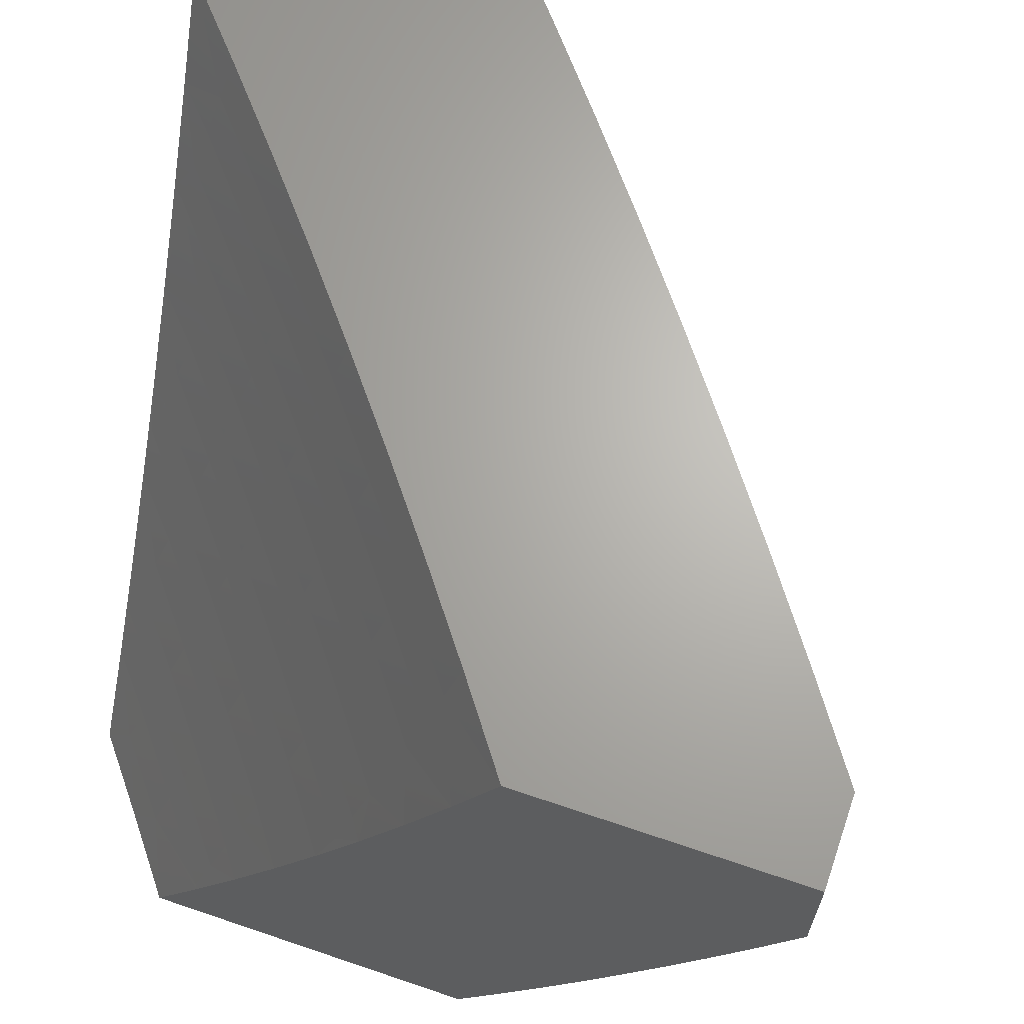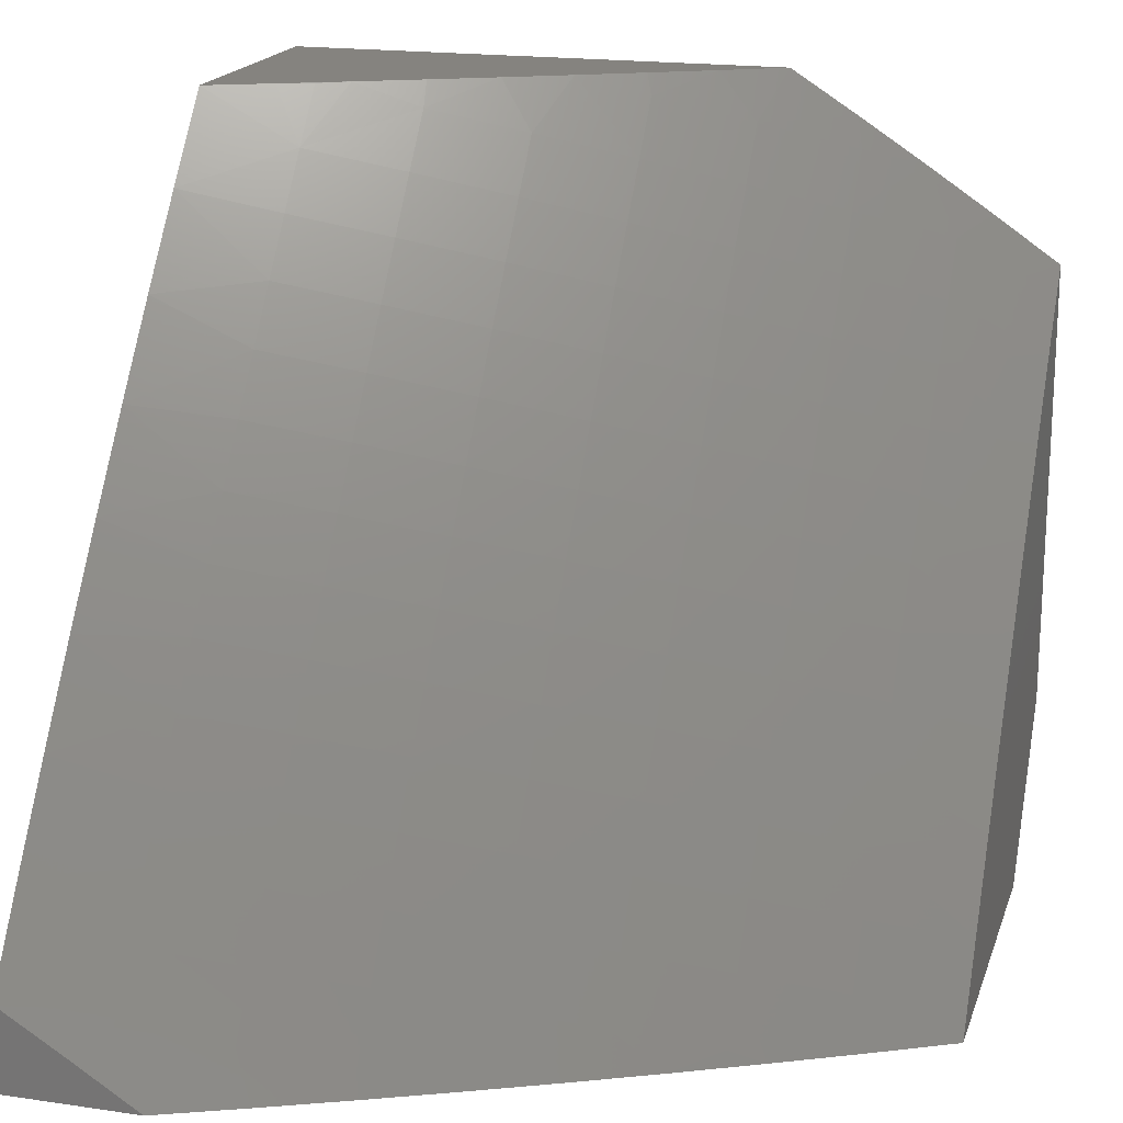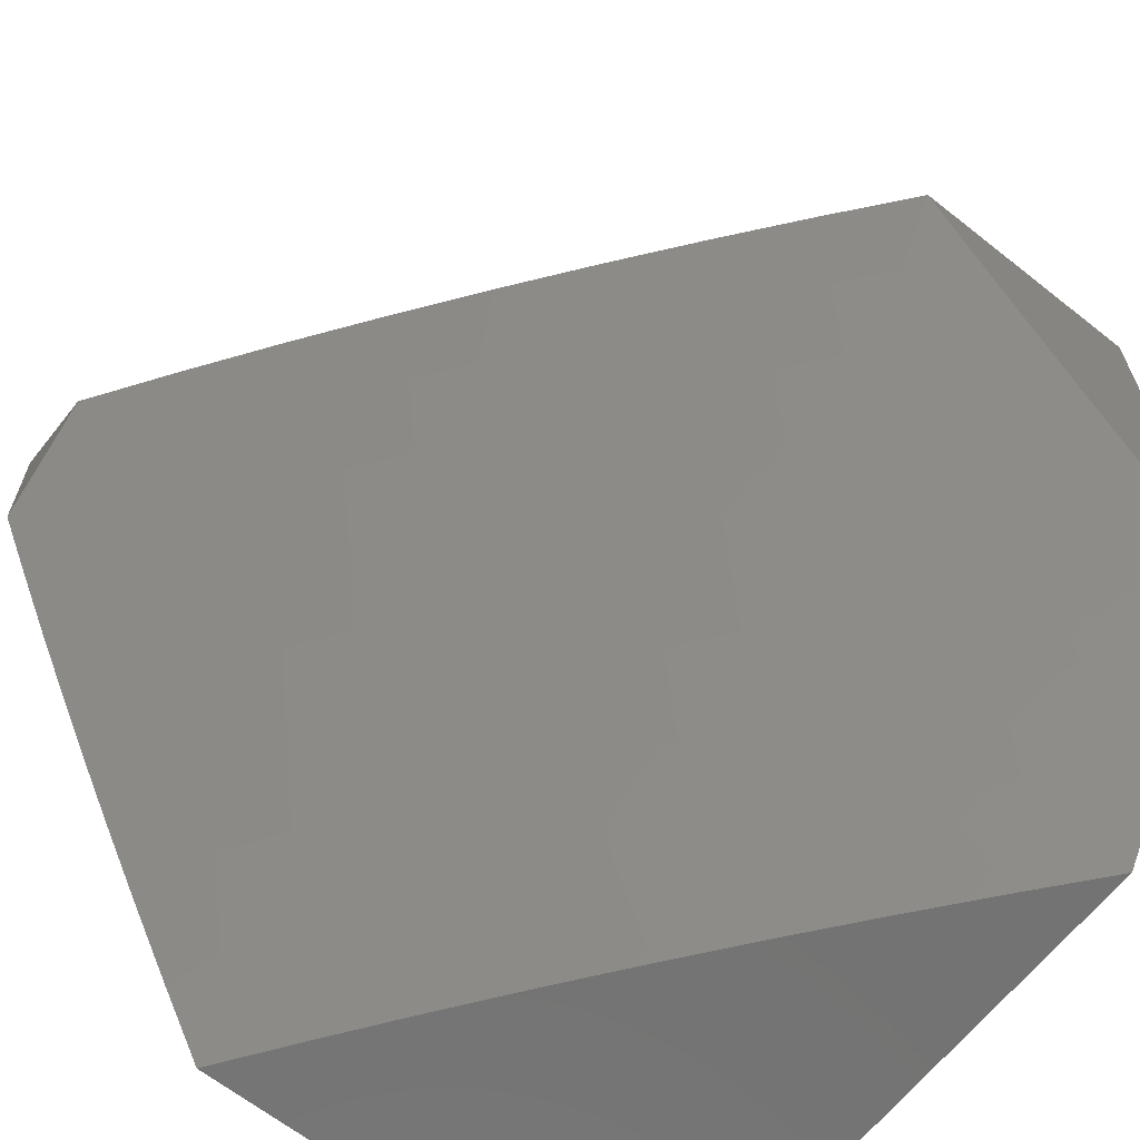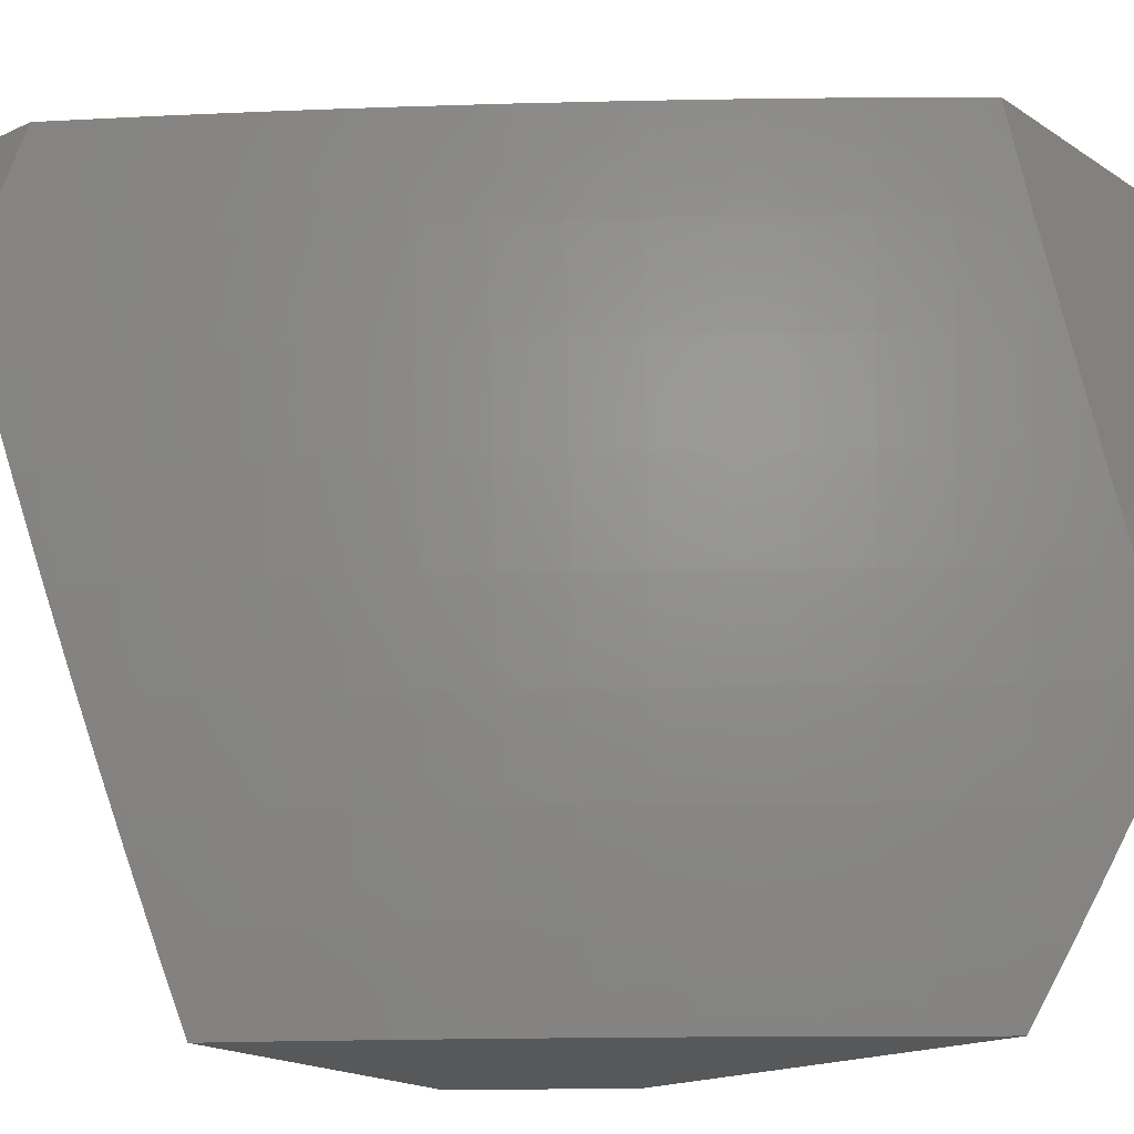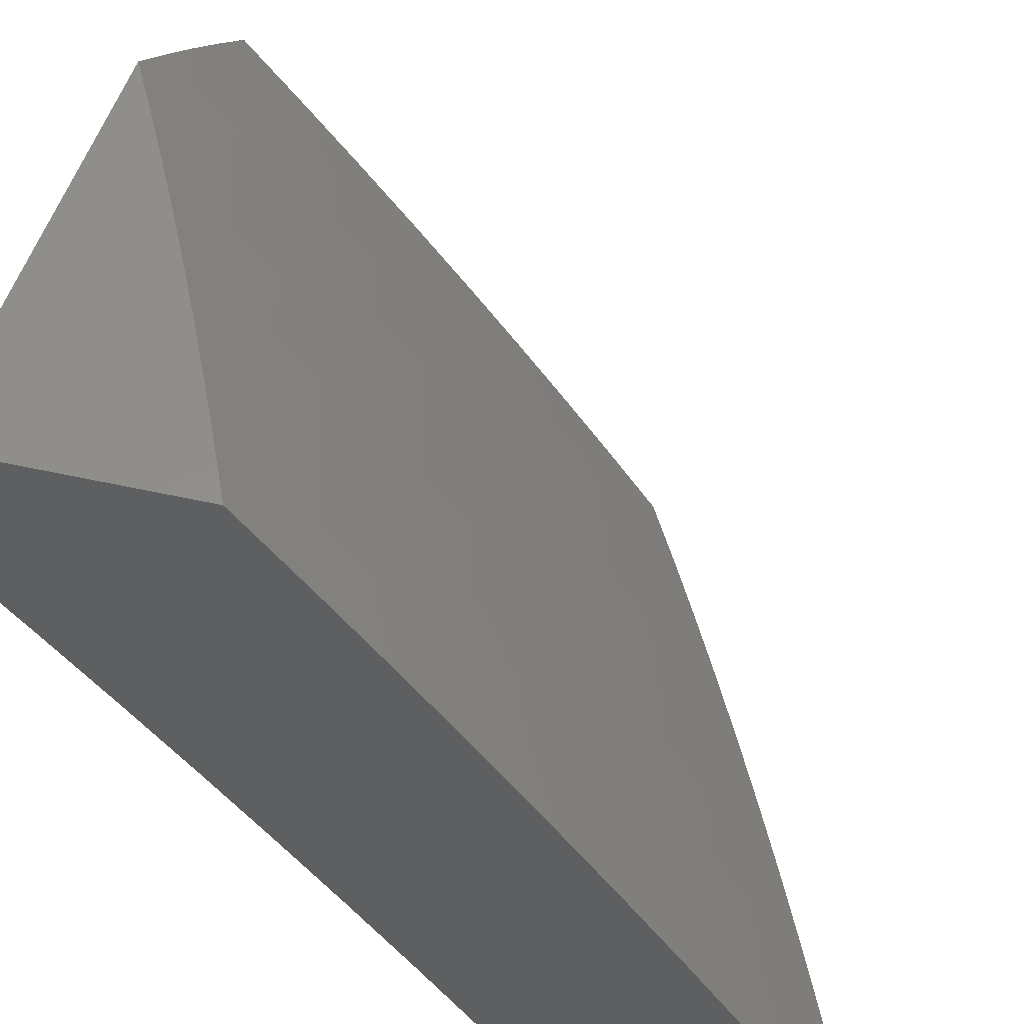
<metadata>
{"format":"stl","ext":"stl","renderer":"f3d","projection":"perspective","resolution":1024,"background":"white","views":[{"elev":66.1,"azim":18.9,"up":"+Z"},{"elev":18.5,"azim":105.8,"up":"+Y"},{"elev":-64.9,"azim":141.5,"up":"+Z"},{"elev":-19.4,"azim":130.2,"up":"+Z"},{"elev":48.0,"azim":14.4,"up":"+Y"}]}
</metadata>
<code>
# stl→obj: 240 verts, 476 faces
v 8 6.283 -4.88
v 8 6.198 -5
v 8.043 6.189 -4.938
v 8.079 6.099 -5
v 8.122 6.089 -4.938
v 8.156 6 -5
v 8.225 6 -4.878
v 8.293 6 -4.755
v 8.244 6.021 -4.814
v 8.222 6.005 -4.876
v 8.144 6.106 -4.876
v 8.065 6.206 -4.876
v 8.087 6.222 -4.814
v 8.006 6.321 -4.814
v 8.108 6.239 -4.752
v 8.027 6.338 -4.752
v 8.129 6.255 -4.69
v 8.048 6.354 -4.69
v 8.15 6.271 -4.628
v 8.069 6.37 -4.628
v 8.17 6.287 -4.565
v 8.089 6.387 -4.565
v 8.19 6.302 -4.503
v 8.109 6.402 -4.503
v 8.21 6.318 -4.44
v 8.128 6.418 -4.44
v 8.23 6.333 -4.377
v 8.148 6.433 -4.377
v 8.249 6.347 -4.315
v 8.167 6.448 -4.315
v 8.268 6.362 -4.252
v 8.185 6.463 -4.252
v 8.286 6.376 -4.189
v 8.204 6.478 -4.189
v 8.305 6.391 -4.126
v 8.222 6.492 -4.126
v 8.322 6.405 -4.063
v 8.24 6.506 -4.063
v 8.34 6.418 -4
v 8.257 6.52 -4
v 8.358 6 -4.632
v 8.287 6.053 -4.69
v 8.266 6.037 -4.752
v 8.166 6.122 -4.814
v 8.422 6 -4.507
v 8.329 6.084 -4.565
v 8.308 6.069 -4.628
v 8.209 6.155 -4.69
v 8.188 6.139 -4.752
v 8.484 6 -4.382
v 8.448 6.01 -4.44
v 8.35 6.099 -4.503
v 8.25 6.186 -4.565
v 8.23 6.17 -4.628
v 8.544 6 -4.255
v 8.488 6.039 -4.315
v 8.468 6.025 -4.377
v 8.37 6.114 -4.44
v 8.271 6.201 -4.503
v 8.603 6 -4.128
v 8.526 6.066 -4.189
v 8.507 6.053 -4.252
v 8.409 6.143 -4.315
v 8.39 6.128 -4.377
v 8.31 6.231 -4.377
v 8.291 6.216 -4.44
v 8.66 6 -4
v 8.564 6.093 -4.063
v 8.545 6.08 -4.126
v 8.448 6.171 -4.189
v 8.429 6.157 -4.252
v 8.349 6.26 -4.252
v 8.33 6.246 -4.315
v 8.582 6.106 -4
v 8.485 6.198 -4.063
v 8.466 6.184 -4.126
v 8.386 6.288 -4.126
v 8.368 6.274 -4.189
v 8.503 6.211 -4
v 8.404 6.302 -4.063
v 8.422 6.315 -4
v 8.155 6.607 -4.063
v 8.173 6.621 -4
v 8.07 6.707 -4.063
v 8.087 6.721 -4
v 8 6.82 -4
v 8 6.75 -4.13
v 8.052 6.692 -4.126
v 8.138 6.593 -4.126
v 8.035 6.677 -4.189
v 8 6.678 -4.258
v 8.017 6.662 -4.252
v 8 6.603 -4.385
v 8.083 6.548 -4.315
v 8.064 6.533 -4.377
v 8.045 6.517 -4.44
v 8 6.526 -4.511
v 8.026 6.501 -4.503
v 8.006 6.485 -4.565
v 8 6.448 -4.636
v 8 6.366 -4.758
v 8.12 6.578 -4.189
v 8.102 6.563 -4.252
v 8.649 6 -4.899
v 8.594 6 -5
v 8.621 6.057 -4.876
v 8.523 6.099 -5
v 8.571 6.127 -4.876
v 8.521 6.197 -4.876
v 8.564 6.228 -4.752
v 8.513 6.298 -4.752
v 8.555 6.329 -4.627
v 8.503 6.398 -4.627
v 8.543 6.428 -4.502
v 8.49 6.498 -4.502
v 8.529 6.528 -4.377
v 8.475 6.597 -4.377
v 8.513 6.627 -4.252
v 8.458 6.696 -4.252
v 8.494 6.724 -4.126
v 8.439 6.794 -4.126
v 8.503 6.784 -4
v 8.416 6.893 -4
v 8.383 6.863 -4.126
v 8.326 6.931 -4.126
v 8.347 6.834 -4.252
v 8.291 6.902 -4.252
v 8.311 6.804 -4.377
v 8.254 6.872 -4.377
v 8.273 6.773 -4.502
v 8.217 6.84 -4.502
v 8.234 6.741 -4.627
v 8.178 6.808 -4.627
v 8.194 6.708 -4.752
v 8.138 6.775 -4.752
v 8.152 6.674 -4.876
v 8.097 6.741 -4.876
v 8.078 6.678 -5
v 8 6.771 -5
v 8.452 6.198 -5
v 8.47 6.266 -4.876
v 8.461 6.367 -4.752
v 8.45 6.468 -4.627
v 8.437 6.567 -4.502
v 8.421 6.667 -4.377
v 8.403 6.765 -4.252
v 8.379 6.296 -5
v 8.419 6.335 -4.876
v 8.409 6.436 -4.752
v 8.397 6.536 -4.627
v 8.383 6.636 -4.502
v 8.366 6.735 -4.377
v 8.366 6.404 -4.876
v 8.306 6.393 -5
v 8.314 6.472 -4.876
v 8.231 6.489 -5
v 8.261 6.54 -4.876
v 8.155 6.584 -5
v 8.207 6.607 -4.876
v 8.042 6.807 -4.876
v 8 6.83 -4.914
v 8 6.888 -4.828
v 8 6.944 -4.741
v 8.026 6.907 -4.752
v 8.083 6.841 -4.752
v 8.065 6.941 -4.627
v 8 7 -4.654
v 8.044 7 -4.573
v 8.104 6.974 -4.502
v 8.086 7 -4.493
v 8.128 7 -4.412
v 8.169 7 -4.33
v 8.198 6.939 -4.377
v 8.161 6.907 -4.502
v 8.234 6.97 -4.252
v 8.21 7 -4.248
v 8.25 7 -4.166
v 8.288 7 -4.083
v 8.269 6.999 -4.126
v 8.122 6.875 -4.627
v 8.326 7 -4
v 8.59 6.674 -4
v 8.549 6.655 -4.126
v 8.566 6.557 -4.252
v 8.582 6.458 -4.377
v 8.595 6.358 -4.502
v 8.606 6.258 -4.627
v 8.615 6.158 -4.752
v 8.603 6.585 -4.126
v 8.675 6.564 -4
v 8.656 6.514 -4.126
v 8.758 6.452 -4
v 8.709 6.443 -4.126
v 8.762 6.372 -4.126
v 8.725 6.345 -4.252
v 8.776 6.273 -4.252
v 8.738 6.246 -4.377
v 8.788 6.174 -4.377
v 8.748 6.146 -4.502
v 8.798 6.075 -4.502
v 8.757 6.046 -4.627
v 8.806 6 -4.591
v 8.755 6 -4.694
v 8.84 6.339 -4
v 8.813 6.3 -4.126
v 8.827 6.201 -4.252
v 8.838 6.102 -4.377
v 8.847 6.003 -4.502
v 8.856 6 -4.487
v 8.888 6.03 -4.377
v 8.905 6 -4.383
v 8.953 6 -4.278
v 8.927 6.057 -4.252
v 9 6 -4.173
v 8.965 6.083 -4.126
v 9 6.055 -4.087
v 9 6.11 -4
v 8.915 6.155 -4.126
v 8.921 6.225 -4
v 8.865 6.228 -4.126
v 8.714 6.017 -4.752
v 8.702 6 -4.797
v 8.665 6.087 -4.752
v 8.707 6.117 -4.627
v 8.657 6.188 -4.627
v 8.698 6.217 -4.502
v 8.686 6.317 -4.377
v 8.673 6.416 -4.252
v 8.877 6.129 -4.252
v 8.647 6.288 -4.502
v 8.634 6.388 -4.377
v 8.62 6.486 -4.252
v 8.356 6.505 -4.752
v 8.343 6.605 -4.627
v 8.328 6.705 -4.502
v 8.302 6.573 -4.752
v 8.248 6.641 -4.752
v 8.289 6.673 -4.627
v 8 7 -4
v 9 6 -4
f 1 2 3
f 3 2 4
f 3 4 5
f 5 4 6
f 5 6 7
f 8 9 7
f 7 9 10
f 7 10 5
f 5 10 11
f 5 11 3
f 3 11 12
f 3 12 1
f 1 12 13
f 1 13 14
f 14 13 15
f 14 15 16
f 16 15 17
f 16 17 18
f 18 17 19
f 18 19 20
f 20 19 21
f 20 21 22
f 22 21 23
f 22 23 24
f 24 23 25
f 24 25 26
f 26 25 27
f 26 27 28
f 28 27 29
f 28 29 30
f 30 29 31
f 30 31 32
f 32 31 33
f 32 33 34
f 34 33 35
f 34 35 36
f 36 35 37
f 36 37 38
f 38 37 39
f 38 39 40
f 41 42 8
f 8 42 43
f 8 43 9
f 9 43 44
f 9 44 11
f 11 44 12
f 45 46 41
f 41 46 47
f 41 47 42
f 42 47 48
f 42 48 49
f 49 48 15
f 49 15 13
f 50 51 45
f 45 51 52
f 45 52 46
f 46 52 53
f 46 53 54
f 54 53 19
f 54 19 17
f 55 56 50
f 50 56 57
f 50 57 51
f 51 57 58
f 51 58 52
f 52 58 59
f 52 59 53
f 53 59 21
f 53 21 19
f 60 61 55
f 55 61 62
f 55 62 56
f 56 62 63
f 56 63 64
f 64 63 65
f 64 65 66
f 66 65 25
f 66 25 23
f 67 68 60
f 60 68 69
f 60 69 61
f 61 69 70
f 61 70 71
f 71 70 72
f 71 72 73
f 73 72 29
f 73 29 27
f 67 74 68
f 68 74 75
f 68 75 76
f 76 75 77
f 76 77 78
f 78 77 33
f 78 33 31
f 74 79 75
f 75 79 80
f 75 80 77
f 77 80 35
f 77 35 33
f 79 81 80
f 80 81 37
f 80 37 35
f 81 39 37
f 38 40 82
f 82 40 83
f 82 83 84
f 84 83 85
f 84 85 86
f 86 87 84
f 84 87 88
f 84 88 82
f 82 88 89
f 82 89 38
f 38 89 36
f 88 87 90
f 90 87 91
f 90 91 92
f 92 91 93
f 92 93 94
f 94 93 95
f 94 95 30
f 30 95 28
f 95 93 96
f 96 93 97
f 96 97 98
f 98 97 99
f 98 99 24
f 24 99 22
f 97 100 99
f 99 100 22
f 101 18 100
f 100 18 20
f 100 20 22
f 1 14 101
f 101 14 16
f 101 16 18
f 49 13 44
f 44 13 12
f 54 17 48
f 48 17 15
f 66 23 59
f 59 23 21
f 73 27 65
f 65 27 25
f 78 31 72
f 72 31 29
f 34 36 102
f 102 36 89
f 102 89 90
f 90 89 88
f 94 30 32
f 32 34 103
f 103 34 102
f 103 102 92
f 92 102 90
f 98 24 26
f 95 96 28
f 28 96 26
f 96 98 26
f 9 11 10
f 42 49 43
f 43 49 44
f 46 54 47
f 47 54 48
f 64 66 58
f 58 66 59
f 71 73 63
f 63 73 65
f 76 78 70
f 70 78 72
f 56 64 57
f 57 64 58
f 61 71 62
f 62 71 63
f 68 76 69
f 69 76 70
f 92 94 103
f 103 94 32
f 104 105 106
f 106 105 107
f 106 107 108
f 108 107 109
f 108 109 110
f 110 109 111
f 110 111 112
f 112 111 113
f 112 113 114
f 114 113 115
f 114 115 116
f 116 115 117
f 116 117 118
f 118 117 119
f 118 119 120
f 120 119 121
f 120 121 122
f 122 121 123
f 123 121 124
f 123 124 125
f 125 124 126
f 125 126 127
f 127 126 128
f 127 128 129
f 129 128 130
f 129 130 131
f 131 130 132
f 131 132 133
f 133 132 134
f 133 134 135
f 135 134 136
f 135 136 137
f 137 136 138
f 137 138 139
f 107 140 109
f 109 140 141
f 109 141 111
f 111 141 142
f 111 142 113
f 113 142 143
f 113 143 115
f 115 143 144
f 115 144 117
f 117 144 145
f 117 145 119
f 119 145 146
f 119 146 121
f 121 146 124
f 140 147 141
f 141 147 148
f 141 148 142
f 142 148 149
f 142 149 143
f 143 149 150
f 143 150 144
f 144 150 151
f 144 151 145
f 145 151 152
f 145 152 146
f 146 152 126
f 146 126 124
f 148 147 153
f 153 147 154
f 153 154 155
f 155 154 156
f 155 156 157
f 157 156 158
f 157 158 159
f 159 158 136
f 159 136 134
f 158 138 136
f 137 139 160
f 160 139 161
f 160 161 162
f 163 164 162
f 162 164 165
f 162 165 160
f 160 165 135
f 160 135 137
f 164 163 166
f 166 163 167
f 166 167 168
f 166 168 169
f 169 168 170
f 169 170 171
f 172 173 171
f 171 173 174
f 171 174 169
f 169 174 166
f 173 172 175
f 175 172 176
f 175 176 177
f 178 179 177
f 177 179 125
f 177 125 175
f 175 125 127
f 175 127 173
f 173 127 129
f 173 129 174
f 174 129 131
f 174 131 180
f 180 131 133
f 180 133 165
f 165 133 135
f 179 178 125
f 125 178 181
f 125 181 123
f 122 182 120
f 120 182 183
f 120 183 118
f 118 183 184
f 118 184 116
f 116 184 185
f 116 185 114
f 114 185 186
f 114 186 112
f 112 186 187
f 112 187 110
f 110 187 188
f 110 188 108
f 108 188 106
f 183 182 189
f 189 182 190
f 189 190 191
f 191 190 192
f 191 192 193
f 193 192 194
f 193 194 195
f 195 194 196
f 195 196 197
f 197 196 198
f 197 198 199
f 199 198 200
f 199 200 201
f 201 200 202
f 201 202 203
f 192 204 194
f 194 204 205
f 194 205 196
f 196 205 206
f 196 206 198
f 198 206 207
f 198 207 200
f 200 207 208
f 200 208 202
f 202 208 209
f 209 208 210
f 209 210 211
f 211 210 212
f 212 210 213
f 212 213 214
f 214 213 215
f 214 215 216
f 216 215 217
f 217 215 218
f 217 218 219
f 219 218 220
f 219 220 204
f 204 220 205
f 201 203 221
f 221 203 222
f 221 222 223
f 223 222 106
f 223 106 188
f 222 104 106
f 201 221 224
f 224 221 223
f 224 223 225
f 225 223 188
f 225 188 187
f 201 224 199
f 199 224 226
f 199 226 197
f 197 226 227
f 197 227 195
f 195 227 228
f 195 228 193
f 193 228 191
f 226 224 225
f 206 220 229
f 229 220 218
f 229 218 213
f 213 218 215
f 206 205 220
f 206 229 207
f 207 229 210
f 207 210 208
f 210 229 213
f 226 225 230
f 230 225 187
f 230 187 186
f 226 230 227
f 227 230 231
f 227 231 228
f 228 231 232
f 228 232 191
f 191 232 189
f 231 230 186
f 232 231 185
f 185 231 186
f 189 232 184
f 184 232 185
f 155 233 153
f 153 233 149
f 153 149 148
f 149 233 150
f 150 233 234
f 150 234 151
f 151 234 235
f 151 235 152
f 152 235 128
f 152 128 126
f 233 155 236
f 236 155 157
f 236 157 237
f 237 157 159
f 237 159 134
f 189 184 183
f 233 236 234
f 234 236 238
f 234 238 235
f 235 238 130
f 235 130 128
f 238 236 237
f 238 237 132
f 132 237 134
f 132 130 238
f 164 166 180
f 180 166 174
f 180 165 164
f 181 178 239
f 239 178 177
f 239 177 176
f 176 172 239
f 239 172 171
f 239 171 170
f 170 168 239
f 239 168 167
f 60 212 67
f 67 212 214
f 67 214 240
f 212 60 211
f 211 60 55
f 211 55 209
f 209 55 50
f 209 50 202
f 202 50 203
f 203 50 45
f 203 45 222
f 222 45 41
f 222 41 104
f 104 41 8
f 104 8 105
f 105 8 7
f 105 7 6
f 4 147 6
f 6 147 140
f 6 140 107
f 2 156 4
f 4 156 154
f 4 154 147
f 139 138 2
f 2 138 158
f 2 158 156
f 107 105 6
f 239 86 181
f 181 86 85
f 181 85 123
f 123 85 83
f 123 83 122
f 122 83 40
f 122 40 182
f 182 40 39
f 182 39 190
f 190 39 81
f 190 81 192
f 192 81 79
f 192 79 204
f 204 79 74
f 204 74 219
f 219 74 67
f 219 67 217
f 217 67 240
f 2 1 139
f 139 1 101
f 139 101 100
f 139 100 161
f 161 100 97
f 161 97 162
f 162 97 93
f 162 93 163
f 163 93 167
f 167 93 91
f 167 91 87
f 86 239 87
f 87 239 167
f 214 216 240
f 240 216 217

</code>
